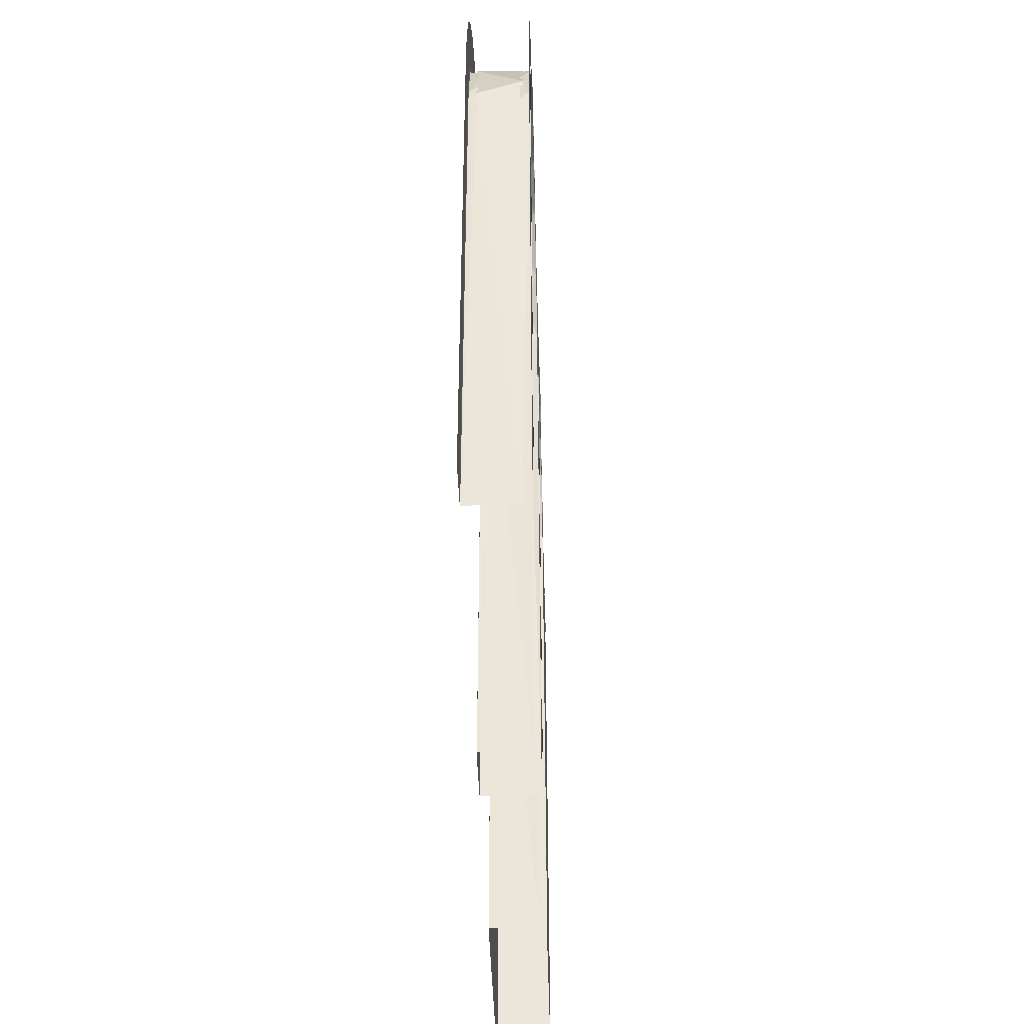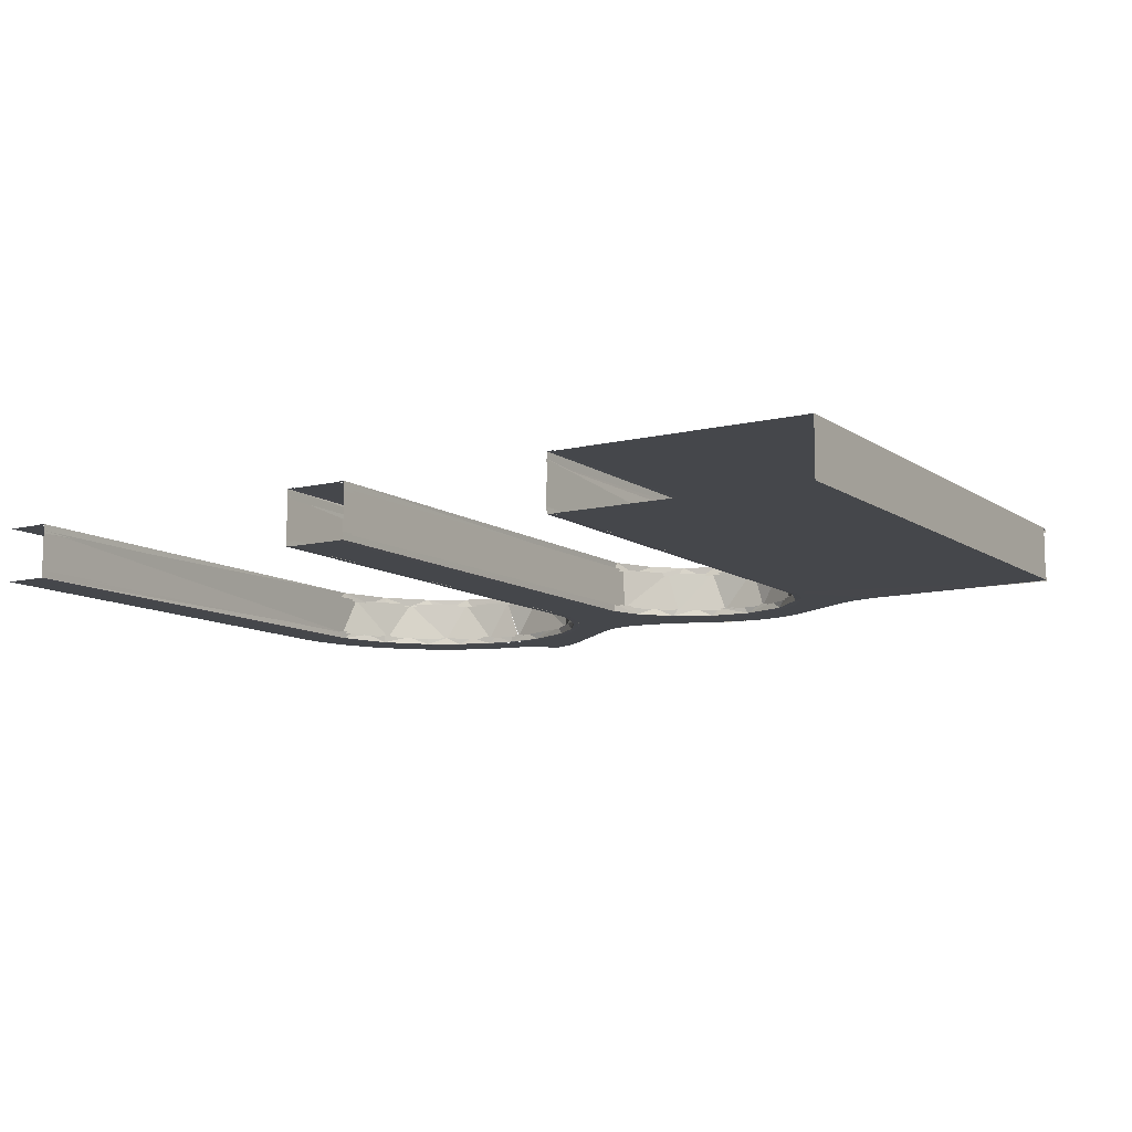
<metadata>
{"format":"obj","ext":"obj","renderer":"f3d","projection":"perspective","resolution":1024,"background":"white","views":[{"elev":-41.5,"azim":-88.4,"up":"+Y"},{"elev":-10.3,"azim":31.7,"up":"+Z"}]}
</metadata>
<code>
o Bridge_meshId0_name.001
v -2870 -600.8 442
v -2977 -535.1 952
v -4245 453.5 442
v -4110 373.9 952
v -4586 544.8 952
v -4623 486.6 442
v -4615 485 952
v -2518 -678 952
v -2332 -656.6 442
v -1222 -285.7 952
v -1167 -277 442
v -646.3 -301 952.1
v -639.3 -308 442
v 688.5 -1026 442
v 701.6 -1022 951.9
v 2985 -1065 442
v 2985 -1065 952
v 2985 -1025 412
v 2985 -1065 442
v 2985 -1065 996.1
v 2985 -1025 974.5
v 2985 -7065 397
v 2985 -7065 997
v -2177 -7065 927
v -2177 -7065 467
v -2943 -1468 466.9
v -2971 -1381 927.3
v -2898 -7065 467
v -2898 -7065 927
v -2828 -7065 997
v -2247 -7065 997
v -6281 -1471 927
v -6319 -1700 467
v -6332 -7065 927
v -6332 -7065 467
v -2828 -7065 397
v -2247 -7065 397
v -2879 -1530 397
v -2127 -1424 397
v 223.4 -7065 467
v 202.2 -1669 467
v 223.4 -7065 927
v -6832 -7065 397
v -6822 -1748 397
v -6402 -7065 397
v -6706 -1217 397
v 293.4 -7065 397
v 2985 -7065 397
v -6402 -7065 997
v -6706 -1217 997
v -6832 -7065 997
v 293.4 -7065 997
v -6394 -1790 397
v -6351 -1530 397
v -6790 -1532 397
v -6022 -250.6 397
v -6233 -1200 397
v -6394 -1790 997
v -6351 -1530 997
v -6822 -1748 997
v -6790 -1532 997
v -5888 -798.3 927
v -6076 -1031 467
v -6233 -1200 997
v -6052 -899 997
v -6329 -558 997
v -6520 -823.4 997
v -6052 -899 397
v -6520 -823.4 397
v -6106 -319.7 997
v -5879 -701.2 997
v -5507 -485.2 467
v -5464 84.04 397
v -5817 -639.1 397
v -6260 -473.8 397
v -5535 -430.1 397
v -5757 -60.4 397
v -4832 242.2 397
v -4964 -212 397
v -4704 -177.8 397
v -5218 -280.1 397
v -5155 189 397
v -4686 -247.6 927
v -4948 -273.9 467
v -5274 -360.3 926.9
v -5757 -60.4 997
v -5464 84.04 997
v -5380 -347.3 997
v -5155 189 997
v -5681 -527.7 997
v -5050 -229.1 997
v -4615 252.3 442
v -4615 575.3 441.6
v -4615 252.3 397
v -4615 575.3 952.4
v -4615 252.3 997
v -4615 252.3 952
v -4419 546.2 997
v -4353 -194.8 997
v -4704 -177.8 997
v -4832 242.2 997
v -4376 493.7 442
v -4419 546.2 442
v -4178 456.6 442
v -4552 527.4 442
v -4615 575.3 442
v -4615 485 442
v -4552 477.4 442
v -4201 -289.4 927
v -4516 -231.2 467
v -4686 -247.6 927
v -4518 -248.9 467
v -4552 477.4 952
v -4552 527.4 952
v -4615 485 952
v -4615 575.3 952
v -4419 546.2 952
v -4376 493.7 952
v -4353 -194.8 397
v -4419 546.2 397
v -4178 456.6 952
v -4110 372.8 952
v -3907 275.8 952
v -4178 456.6 397
v -4012 -280.1 397
v -3907 275.8 397
v -3695 -430.1 397
v -4110 372.8 442
v -3907 275.8 442
v -4178 456.6 997
v -4012 -280.1 997
v -3907 275.8 997
v -3695 -430.1 997
v -3413 -639.1 997
v -3566 -570.4 466.9
v -3550 -596.2 926.9
v -2997 -1200 397
v -2608 -617.6 397
v -2836 -1790 397
v -2241 -1841 397
v -2210 -1659 397
v -2331 -604.3 397
v -1998 -1208 397
v -1875 -1067 397
v -2997 -1200 997
v -2879 -1530 997
v -2836 -1790 997
v -2331 -604.3 997
v -2126 -1421 997
v -2210 -1656 997
v -1998 -1208 997
v -2241 -1841 997
v -1875 -1067 997
v -1788 -1071 927
v -2132 -1544 467.1
v -2133 -1583 927
v -3031 -452.4 952
v -3075 -468.5 952
v -2913 -565.2 952
v -2817 -564.1 952
v -2748 -629.3 952
v -2608 -617.6 952
v -2571 -659 952
v -2325 -643.9 952
v -2331 -604.3 952
v -2062 -581.7 952
v -2074 -543.4 952
v -3031 -452.4 442
v -3075 -468.5 442
v -2913 -565.2 442
v -2817 -564.1 442
v -2748 -629.3 442
v -2608 -617.6 442
v -2571 -659 442
v -2325 -643.9 442
v -2331 -604.3 442
v -2062 -581.7 442
v -2074 -543.4 442
v -3178 -899 997
v -3031 -452.4 997
v -2817 -564.1 997
v -2608 -617.6 997
v -3413 -639.1 397
v -3031 -452.4 397
v -2817 -564.1 397
v -3178 -899 397
v -2074 -543.4 397
v -1734 -943.6 397
v -1575 -844.9 397
v -1405 -767.7 397
v -1734 -943.6 997
v -2074 -543.4 997
v -1575 -844.9 997
v -1405 -767.7 997
v -1163 -707.2 997
v -1314 -798.9 926.9
v -1158 -765.2 467.1
v -1692 -992.8 467
v -1280 -301 442
v -1288 -261.7 442
v -949.3 -268 442
v -948.5 -227.9 442
v -653.4 -270.8 442
v -664 -309.5 442
v -1280 -301 952
v -1288 -261.7 952
v -949.3 -268 952
v -948.5 -227.9 952
v -1163 -707.2 397
v -1288 -261.7 397
v -914.2 -694.9 397
v -948.5 -227.9 397
v -667.6 -731.5 397
v -653.4 -270.8 397
v -1288 -261.7 997
v -948.5 -227.9 997
v -914.2 -694.9 997
v -653.4 -270.8 997
v -626.1 -812.2 467
v -766.5 -777.3 926.9
v 172.9 -1421 397
v 256.9 -1656 397
v 623.9 -945.7 397
v 44.77 -1208 397
v 408.8 -847.3 397
v -78.53 -1067 397
v -219.1 -943.6 397
v 408.8 -847.3 442
v 390.3 -882.8 442
v -219.1 -943.6 997
v -78.53 -1067 997
v 44.77 -1208 997
v 172.9 -1421 997
v 623.9 -945.7 997
v -149.7 -1075 467.1
v 169.9 -1548 927.6
v -271.7 -979.7 927
v -428.2 -399.2 442
v -411.6 -362.7 442
v -653.4 -270.8 952
v -664 -309.5 952
v -411.6 -362.7 952
v -428.2 -399.2 952
v 408.8 -847.3 952
v 390.3 -882.8 952
v 408.8 -847.3 997
v -432.9 -815.5 997
v -411.6 -362.7 997
v -667.6 -731.5 997
v -432.9 -815.5 397
v -411.6 -362.7 397
v 256.9 -1656 997
v 287.4 -1841 997
v 879.1 -1010 397
v 287.4 -1841 397
v 623.9 -945.7 442
v 610.3 -983.3 442
v 873.6 -1050 442
v 879.1 -1010 442
v 879.1 -1010 952
v 873.6 -1050 952
v 623.9 -945.7 952
v 610.3 -983.3 952
v 879.1 -1010 997
v 2985 -1065 997
v 221.9 -7065 485.3
v 225 -7065 398
v 295.3 -7065 395.5
v 294.9 -1877 394.8
v -2248 -1875 395
v -2248 -7065 395.4
v -2177 -7065 398.9
v -2176 -7065 484.8
v -6404 -7065 1003
v -6336 -7065 1001
v -6331 -7065 898.6
v 221.7 -7065 898.5
v 213.9 -1764 1001
v 225.5 -7065 1001
v 295.7 -7065 1003
v 262.7 -1663 1005
v 294.6 -1877 1004
v -2248 -1875 1004
v -2248 -7065 1004
v -2153 -1689 1001
v -2177 -7065 1000
v -2176 -7065 899
v -6404 -7065 395.8
v -6316 -1670 399.7
v -6333 -7065 399.9
v -6331 -7065 484.8
v -2826 -7065 395.8
v -2914 -1675 399.6
v -2897 -7065 400.1
v -2899 -7065 484.8
v -2826 -7065 1003
v -2896 -7065 999.2
v -2899 -7065 899
v -6323 -1797 485.3
v -6282 -1547 485.1
v -6200 -1307 485.1
v -6098 -1079 399.2
v -6395 -1789 395.8
v -6352 -1529 396
v -6323 -1797 899
v -6282 -1547 898.7
v -6317 -1673 999.7
v -6396 -1789 1003
v -6352 -1529 1003
v -6200 -1307 898.8
v -6089 -1082 898.7
v -5888 -811.3 898.7
v -6099 -1080 1000
v -6053 -899.1 1002
v -6233 -1191 1005
v -6089 -1082 485.2
v -5888 -811.3 485.1
v -6233 -1199 396.3
v -6053 -898.9 396.5
v -5818 -637.7 1003
v -5710 -632.6 1001
v -5638 -585.1 898.7
v -5703 -637.9 485.1
v -5498 -491.4 485.1
v -5350 -410.2 399.4
v -5711 -634.8 398.7
v -5877 -693.8 394.2
v -5681 -527.7 396.9
v -5381 -346.4 396
v -5424 -451.9 898.6
v -5194 -347.4 898.7
v -4866 -265.1 898.9
v -5266 -368.8 999.9
v -4778 -249 1001
v -5043 -223 1005
v -4704 -177.4 1002
v -5309 -313.4 1005
v -5535 -429.6 1002
v -5194 -347.3 485.1
v -4866 -265 484.9
v -4961 -277.3 400
v -4615 -248.6 484.9
v -4615 -246.4 398.2
v -4716 -228.8 390.9
v -4877 -193.7 396.2
v -5134 -252.7 395.4
v -4354 -193.4 396.2
v -4615 -182.5 400.6
v -4191 -289.5 399
v -4716 -228.8 390.9
v -4615 -246.6 398.7
v -4364 -265 484.9
v -4615 -248.6 484.9
v -4615 -182.5 400.6
v -4615 -248.7 898.9
v -4364 -265.1 898.9
v -4036 -347.4 898.7
v -4273 -275.2 1000
v -4354 -193.1 1003
v -4013 -278.2 1003
v -3771 -386.2 1004
v -3721 -486.2 999.8
v -3547 -527 1003
v -3230 -930.6 1000
v -3342 -811.3 898.7
v -3527 -637.9 898.8
v -3732 -491.4 898.7
v -4036 -347.3 485.1
v -3732 -491.3 485.1
v -3461 -692 485.2
v -3664 -528.9 400.2
v -3695 -428.6 396
v -4012 -278.6 396
v -2161 -1750 898.7
v -2211 -1655 1003
v -2127 -1415 1004
v -1933 -1226 999.3
v -1998 -1208 1002
v -1786 -978.6 1003
v -1906 -1202 898.7
v -1692 -1001 898.7
v -2062 -1452 898.8
v -2161 -1750 485.2
v -2163 -1749 398
v -2062 -1452 485.1
v -1906 -1202 485.2
v -1745 -1028 400.2
v -2037 -1393 398.4
v -2127 -1416 394.6
v -2211 -1655 395.9
v -2907 -1797 485.3
v -2835 -1789 395.8
v -2878 -1529 396.5
v -2948 -1548 898.7
v -2907 -1796 898.8
v -2926 -1584 999.6
v -2834 -1789 1003
v -2956 -1288 1005
v -2879 -1530 1002
v -1692 -1001 485.1
v -1962 -1156 396
v -2962 -1280 395.8
v -3080 -1045 396.9
v -3094 -1155 398.7
v -2948 -1547 485.2
v -3062 -1230 485.2
v -3235 -941.6 485.2
v -3362 -785.7 399.6
v -3413 -637.4 395.8
v -3226 -834.2 394.2
v -3188 -1012 898.6
v -3062 -1230 898.7
v -3281 -765.9 1005
v -3080 -1045 1002
v -1490 -880.1 485.1
v -1211 -785.5 485.2
v -1323 -811.8 399.7
v -1734 -942.2 396.1
v -1520 -814.1 396.1
v -1045 -691.6 1004
v -1285 -731.2 1002
v -1264 -791.4 1000
v -1520 -813.8 1003
v -1153 -777.9 898.7
v -1437 -854.2 898.6
v -1637 -958.2 998.7
v -917.7 -766.2 485.1
v -684.9 -800.8 485.1
v -853.7 -759.6 399.4
v -728.4 -714.5 396.5
v -1043 -692 394.6
v -1285 -731.3 397
v -858.8 -768.5 898.6
v -854.4 -766.8 999.4
v 174.6 -1421 1003
v 46.5 -1207 1003
v 32.87 -1295 997.9
v 153.3 -1561 898.7
v 23.01 -1297 898.7
v -170.6 -1076 898.8
v -359.6 -935.7 898.7
v -182.9 -1052 1002
v -167 -978.6 1003
v 261.7 -1661 394.3
v 174.3 -1421 396.1
v 43.48 -1309 400.3
v 46.15 -1207 396.1
v 213.9 -1771 398.9
v 213.4 -1805 485.3
v 134.2 -1505 485.2
v -47.25 -1202 485.2
v -167.2 -978.7 395.7
v -432.9 -814.1 396.1
v -353.5 -930.5 399.3
v -261.6 -1001 485.1
v -463.4 -880.1 485.1
v -433.1 -813.7 1003
v -728.5 -714.1 1003
v -518.7 -851.1 999
v -572.2 -835.1 898.7
v 213.3 -1805 898.6
v 977.7 -1020 999.3
v 2985 -1021 998
v 2985 -1025 1002
v 2985 -1019 997.3
v 2985 -1019 947.1
v 2985 -1021 947.6
v 983.9 -1020 404.8
v 2985 -1022 404.5
v 2985 -1019 406.2
v 2985 -1019 444.2
v 2985 -1020 446.6
v -4615 578.5 445.5
v -4615 578.3 404.7
v -4615 578.5 938.6
v -4615 578.3 999.5
v -3869 246.1 1001
v -4157 444.4 999.1
v -4424 548.9 1003
v -4615 576.1 1003
v -4615 579.8 931.8
v -4349 529.5 932
v -4158 447 932.3
v -3948 312 933.5
v -4091 412 395.9
v -4355 529.8 401.2
v -4617 564.7 425.8
v -4356 529 447.4
v -4147 441 452.3
v -3940 300.5 447.8
v -3028 -454.4 936.8
v -3094 -414.4 440.4
v -2814 -564.2 935
v -2611 -616.6 935.3
v -2332 -604.7 935.4
v -2035 -529.9 935
v -2271 -594 1005
v -2614 -616.5 1002
v -2814 -564.4 1003
v -2960 -495.2 1000
v -3162 -359.9 999.5
v -2102 -554.4 405.4
v -2343 -606.8 403.8
v -2613 -616.7 402.8
v -2814 -564.7 402.5
v -3039 -456.1 414.1
v -2889 -531.5 448.3
v -2736 -590.7 447.5
v -2571 -618.3 447.9
v -2330 -604.6 447.8
v -2036 -530.6 448.3
v -1392 -284.5 455.4
v -1071 -229.5 452
v -831.2 -234.9 451.4
v -620.6 -282.2 449.1
v -758.3 -245.4 397.6
v -930 -227.7 398.8
v -1112 -234.3 398.5
v -1389 -282.4 393.5
v -1392 -283.2 929
v -1070 -228.5 931.5
v -832.1 -233.8 931.9
v -759.1 -244.6 1006
v -1007 -225 1005
v -1325 -273.1 999.8
v 408.4 -849.7 999.6
v 414.4 -853 938.4
v 428.3 -859 405.6
v 429.8 -860.1 444.6
v -508.8 -314.7 395
v -471.1 -333 452.6
v -184.2 -481.1 1003
v -525 -309.5 1007
v -602.8 -288 936.9
v -338.4 -394.8 934.5
v 649.1 -951.9 453.5
v 939.3 -1016 446.2
v 687 -966.9 399.9
v 654.6 -955.2 933.6
v 974.5 -1020 937.6
v 688.6 -966.1 1007
v 2985 -1025 447.3
f 9 10 11
f 15 14 12
f 6 5 3
f 1 2 8
f 14 17 16
f 12 11 10
f 4 1 3
f 9 8 10
f 14 13 12
f 9 1 8
f 14 15 17
f 12 13 11
f 3 5 4
f 7 5 6
f 4 2 1
f 196 197 220
f 29 26 28
f 23 22 20
f 192 153 191
f 135 27 136
f 111 110 109
f 84 112 83
f 156 155 154
f 162 165 164
f 196 198 197
f 154 198 196
f 154 155 198
f 236 235 41
f 237 219 235
f 19 48 18
f 96 95 97
f 187 188 144
f 109 110 135
f 34 33 32
f 24 155 156
f 237 235 236
f 220 219 237
f 42 41 40
f 85 84 83
f 32 63 62
f 220 197 219
f 29 27 26
f 246 248 230
f 248 218 249
f 218 216 217
f 216 215 195
f 215 192 193
f 218 217 249
f 217 216 195
f 20 21 264
f 52 23 253
f 23 20 253
f 253 20 264
f 252 253 264
f 252 264 233
f 264 234 233
f 180 132 133
f 132 130 99
f 99 130 96
f 130 98 96
f 98 95 96
f 96 101 100
f 101 89 100
f 131 132 99
f 89 87 91
f 87 86 88
f 86 70 90
f 70 66 71
f 66 67 65
f 67 50 64
f 64 50 59
f 50 61 59
f 61 60 58
f 60 51 58
f 51 49 58
f 61 58 59
f 71 66 65
f 181 180 179
f 132 131 133
f 234 246 233
f 64 65 67
f 232 233 246
f 231 232 246
f 230 231 246
f 70 71 90
f 86 90 88
f 87 88 91
f 91 100 89
f 100 99 96
f 180 133 134
f 182 181 179
f 180 134 179
f 182 179 145
f 148 182 151
f 247 230 248
f 192 148 153
f 182 145 149
f 249 247 248
f 182 149 151
f 145 146 149
f 147 30 152
f 30 31 152
f 146 150 149
f 146 147 150
f 147 152 150
f 195 215 194
f 194 215 193
f 191 193 192
f 148 151 153
f 135 26 27
f 168 129 169
f 129 104 128
f 104 103 102
f 103 106 105
f 102 103 105
f 106 107 105
f 107 108 105
f 104 102 128
f 200 178 199
f 202 200 201
f 203 202 201
f 228 239 238
f 239 203 204
f 238 239 204
f 203 201 204
f 19 18 259
f 258 19 259
f 229 257 256
f 257 258 256
f 256 258 259
f 175 177 176
f 177 199 178
f 174 175 173
f 173 175 176
f 172 174 173
f 172 173 171
f 170 172 171
f 128 169 129
f 169 170 168
f 229 256 228
f 238 229 228
f 171 168 170
f 199 201 200
f 177 178 176
f 136 109 135
f 114 113 115
f 116 117 114
f 117 121 118
f 118 121 122
f 121 123 122
f 123 157 158
f 122 123 158
f 117 118 114
f 114 115 116
f 167 206 205
f 206 208 207
f 208 240 207
f 207 240 241
f 240 242 241
f 242 244 243
f 260 21 20
f 20 261 260
f 261 263 262
f 263 245 262
f 261 262 260
f 205 166 167
f 166 164 165
f 167 166 165
f 164 163 162
f 163 161 162
f 161 159 160
f 159 158 157
f 162 161 160
f 244 262 245
f 244 245 243
f 242 243 241
f 159 157 160
f 206 207 205
f 32 33 63
f 19 265 48
f 63 72 62
f 94 92 93
f 44 55 53
f 55 46 54
f 46 69 57
f 46 57 54
f 69 75 68
f 57 69 68
f 75 56 74
f 75 74 68
f 56 77 74
f 77 73 76
f 73 82 81
f 76 73 81
f 82 78 80
f 81 82 79
f 94 93 120
f 78 94 80
f 77 76 74
f 45 43 53
f 43 44 53
f 79 82 80
f 120 124 94
f 124 126 119
f 126 184 127
f 124 119 94
f 125 126 127
f 54 53 55
f 184 185 186
f 187 210 189
f 210 212 209
f 212 214 211
f 211 214 213
f 214 251 213
f 251 225 227
f 212 211 209
f 254 18 255
f 18 48 255
f 254 255 222
f 48 47 255
f 223 254 221
f 221 254 222
f 225 223 221
f 225 221 224
f 119 80 94
f 125 119 126
f 127 184 183
f 185 138 186
f 183 184 186
f 186 138 137
f 138 142 143
f 225 224 226
f 225 226 227
f 142 187 144
f 227 250 251
f 137 138 39
f 39 138 143
f 250 213 251
f 38 137 39
f 141 38 39
f 139 38 141
f 139 141 140
f 37 36 140
f 36 139 140
f 210 209 190
f 210 190 189
f 143 142 144
f 187 189 188
f 34 35 33
f 24 25 155
f 85 62 72
f 42 236 41
f 85 72 84
f 470 537 471
f 519 511 512
f 367 362 357
f 408 370 371
f 395 297 396
f 417 387 419
f 481 480 479
f 382 377 285
f 330 321 322
f 374 286 287
f 438 437 439
f 307 276 305
f 509 503 504
f 454 455 456
f 525 496 497
f 444 269 268
f 282 281 280
f 380 377 382
f 499 491 500
f 425 422 426
f 326 317 302
f 502 503 510
f 410 403 402
f 334 331 332
f 396 394 395
f 326 323 317
f 312 313 311
f 302 316 301
f 454 451 455
f 388 383 384
f 426 380 381
f 341 344 343
f 411 364 365
f 417 415 387
f 356 334 355
f 387 386 388
f 434 424 433
f 460 434 433
f 422 434 458
f 404 408 410
f 299 290 289
f 415 417 416
f 359 336 335
f 441 459 460
f 333 330 331
f 383 272 384
f 528 536 538
f 429 428 427
f 310 307 306
f 334 358 359
f 441 442 459
f 349 369 368
f 293 391 405
f 398 414 413
f 424 422 425
f 306 307 305
f 429 456 428
f 311 313 310
f 325 324 326
f 404 406 407
f 349 368 352
f 448 449 450
f 364 411 412
f 442 441 440
f 289 301 300
f 439 437 440
f 326 324 323
f 446 450 451
f 357 358 356
f 341 339 325
f 326 302 327
f 521 525 524
f 404 405 406
f 464 463 462
f 490 485 489
f 334 332 355
f 294 391 293
f 489 485 486
f 498 494 493
f 351 352 353
f 509 504 508
f 508 504 507
f 531 528 530
f 530 514 515
f 517 530 516
f 514 517 513
f 513 517 519
f 494 497 495
f 478 483 479
f 523 522 524
f 524 522 521
f 492 505 506
f 530 515 531
f 477 501 484
f 514 530 517
f 523 534 522
f 523 533 534
f 517 518 519
f 537 468 538
f 343 340 341
f 539 526 541
f 462 540 539
f 366 364 362
f 417 429 416
f 470 468 537
f 519 502 511
f 312 322 321
f 395 298 297
f 320 337 338
f 438 461 278
f 384 272 271
f 271 270 384
f 270 390 384
f 390 389 388
f 384 390 388
f 389 401 388
f 401 418 387
f 418 419 387
f 419 431 417
f 417 431 429
f 431 430 429
f 430 453 429
f 453 452 454
f 429 453 454
f 452 447 446
f 447 445 446
f 445 444 446
f 444 268 448
f 268 267 448
f 444 448 446
f 452 446 454
f 387 388 401
f 482 481 479
f 330 333 321
f 408 404 407
f 374 285 286
f 325 339 324
f 307 275 276
f 509 510 503
f 321 313 312
f 398 397 399
f 525 520 496
f 472 542 469
f 496 495 497
f 317 316 302
f 388 386 385
f 499 493 491
f 431 419 432
f 510 511 502
f 334 333 331
f 408 407 370
f 454 446 451
f 388 385 383
f 488 489 486
f 315 320 314
f 438 278 437
f 426 377 380
f 412 394 396
f 267 266 448
f 266 449 448
f 541 462 539
f 356 358 334
f 434 422 424
f 460 459 434
f 381 425 426
f 278 279 280
f 280 281 278
f 281 435 278
f 435 436 437
f 278 435 437
f 436 443 442
f 443 457 442
f 457 458 459
f 458 420 422
f 420 423 422
f 423 379 426
f 426 379 377
f 379 376 377
f 376 375 285
f 375 283 285
f 283 284 285
f 284 286 285
f 376 285 377
f 442 437 436
f 459 442 457
f 423 426 422
f 434 459 458
f 349 350 348
f 348 347 349
f 347 373 349
f 373 372 349
f 372 409 371
f 409 410 408
f 410 402 404
f 402 393 293
f 404 402 293
f 392 292 293
f 292 294 293
f 393 392 293
f 371 349 372
f 408 371 409
f 437 442 440
f 299 291 290
f 387 400 386
f 341 340 339
f 429 427 416
f 383 273 272
f 528 529 536
f 310 313 307
f 396 364 412
f 315 309 313
f 309 308 307
f 313 309 307
f 308 274 307
f 274 275 307
f 320 315 313
f 337 320 321
f 335 337 333
f 359 335 334
f 361 360 358
f 360 359 358
f 413 363 364
f 363 361 362
f 364 363 362
f 398 413 364
f 397 398 396
f 297 296 396
f 296 397 396
f 364 396 398
f 320 313 321
f 337 321 333
f 358 362 361
f 335 333 334
f 446 448 450
f 349 371 369
f 329 327 328
f 367 366 362
f 461 277 278
f 277 279 278
f 376 379 378
f 429 454 456
f 423 420 421
f 371 370 369
f 289 302 301
f 374 382 285
f 289 300 299
f 289 290 288
f 303 304 289
f 304 318 302
f 289 304 302
f 318 319 302
f 319 327 302
f 327 329 326
f 329 346 325
f 346 345 341
f 345 354 344
f 345 344 341
f 289 288 303
f 346 341 325
f 329 325 326
f 404 293 405
f 357 362 358
f 521 520 525
f 490 492 485
f 492 506 485
f 538 536 537
f 487 488 486
f 294 295 391
f 387 415 400
f 533 532 535
f 535 534 533
f 499 498 493
f 526 527 532
f 527 535 532
f 351 349 352
f 507 504 505
f 531 529 528
f 494 498 497
f 478 484 483
f 462 465 540
f 465 466 540
f 479 483 482
f 519 512 513
f 492 507 505
f 500 491 501
f 491 484 501
f 484 478 477
f 351 350 349
f 343 342 340
f 539 527 526
f 366 365 364
l 463 467
l 475 476
l 540 467
l 468 469
l 472 537
l 473 474

</code>
